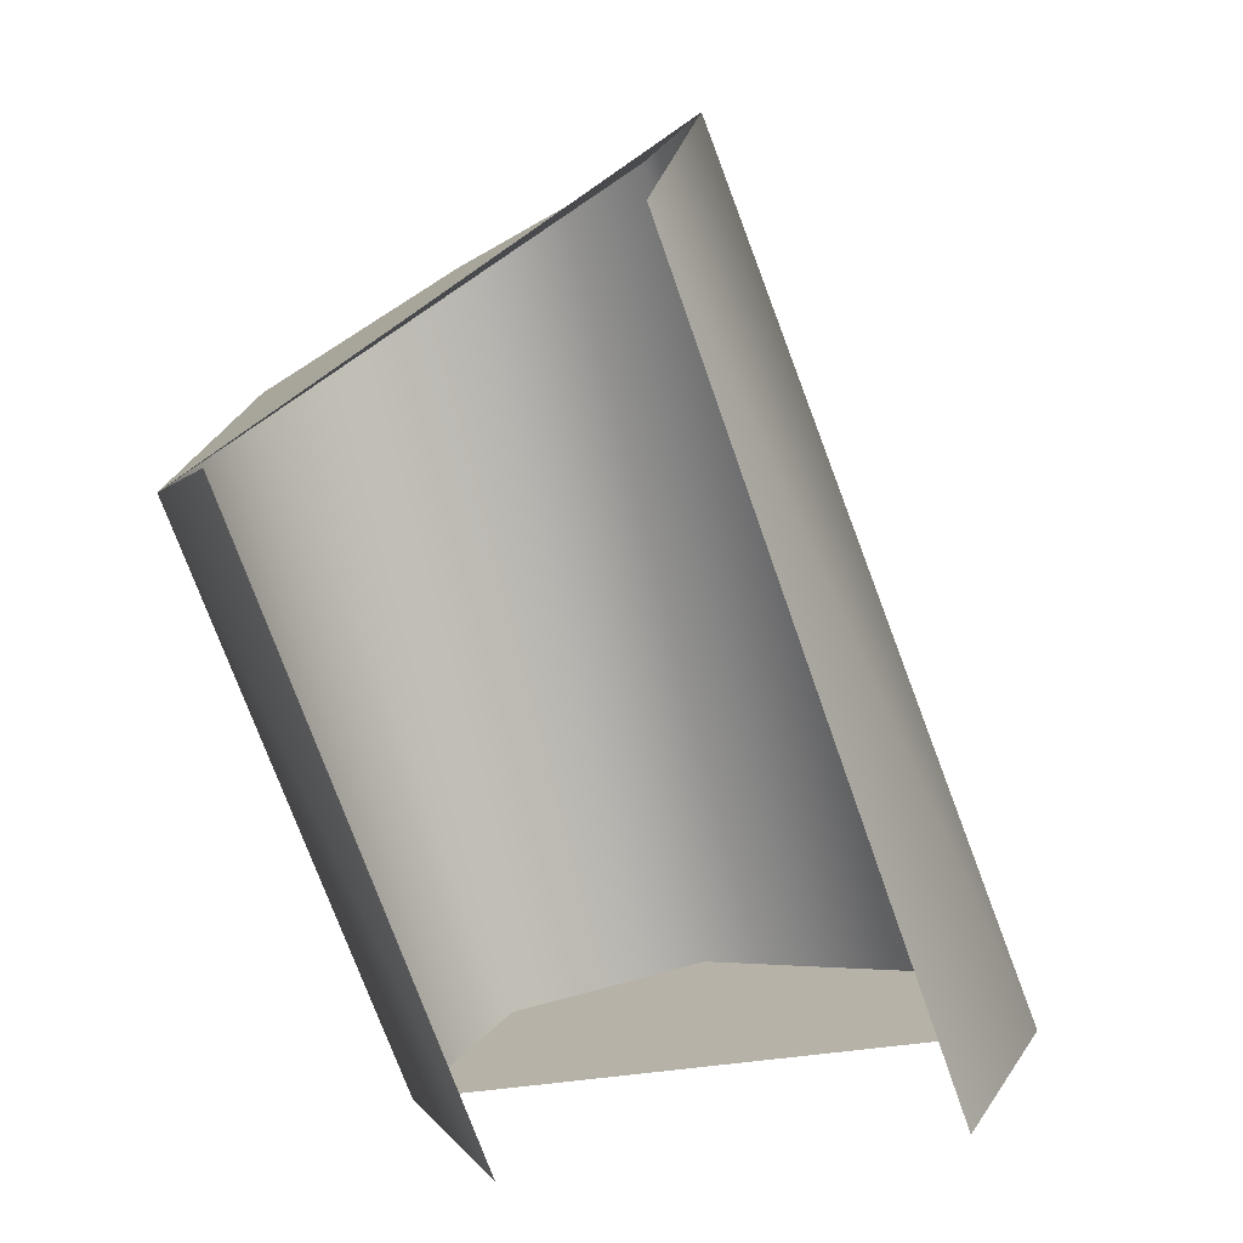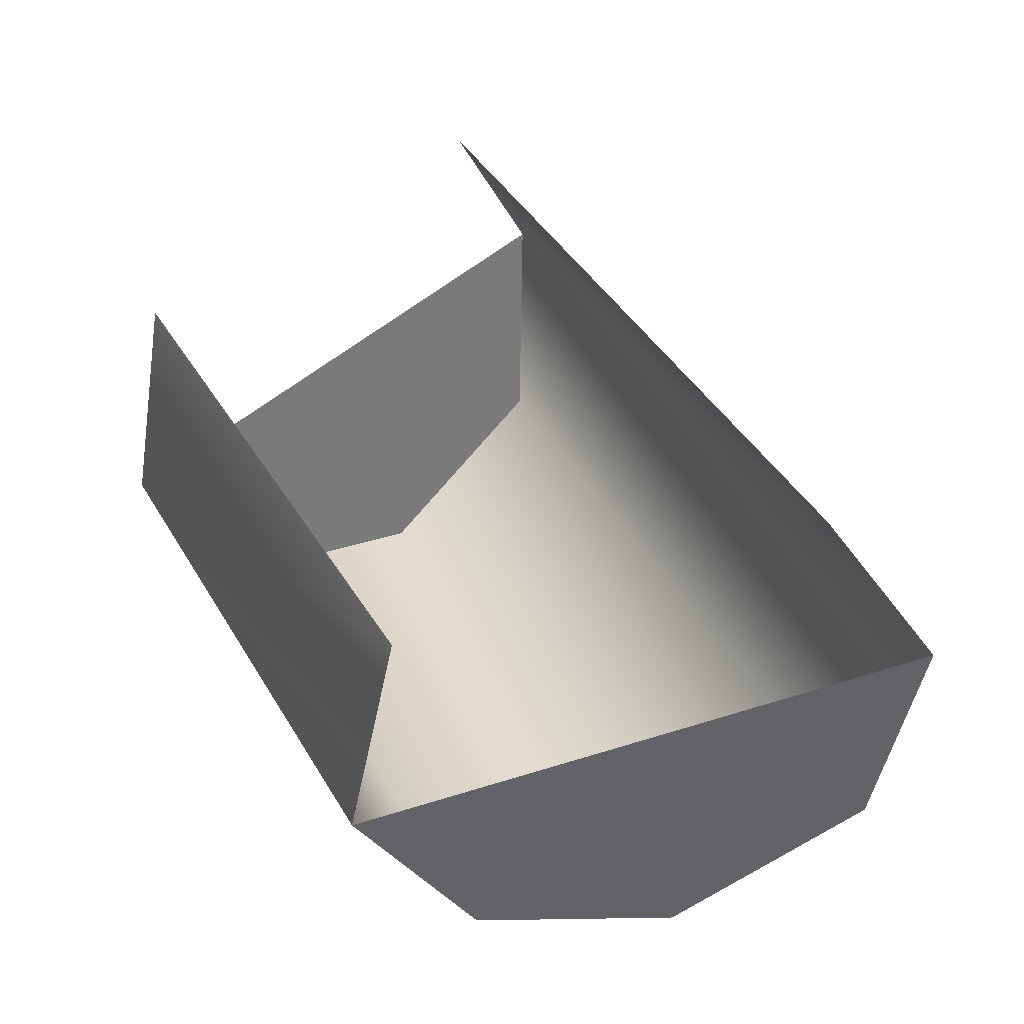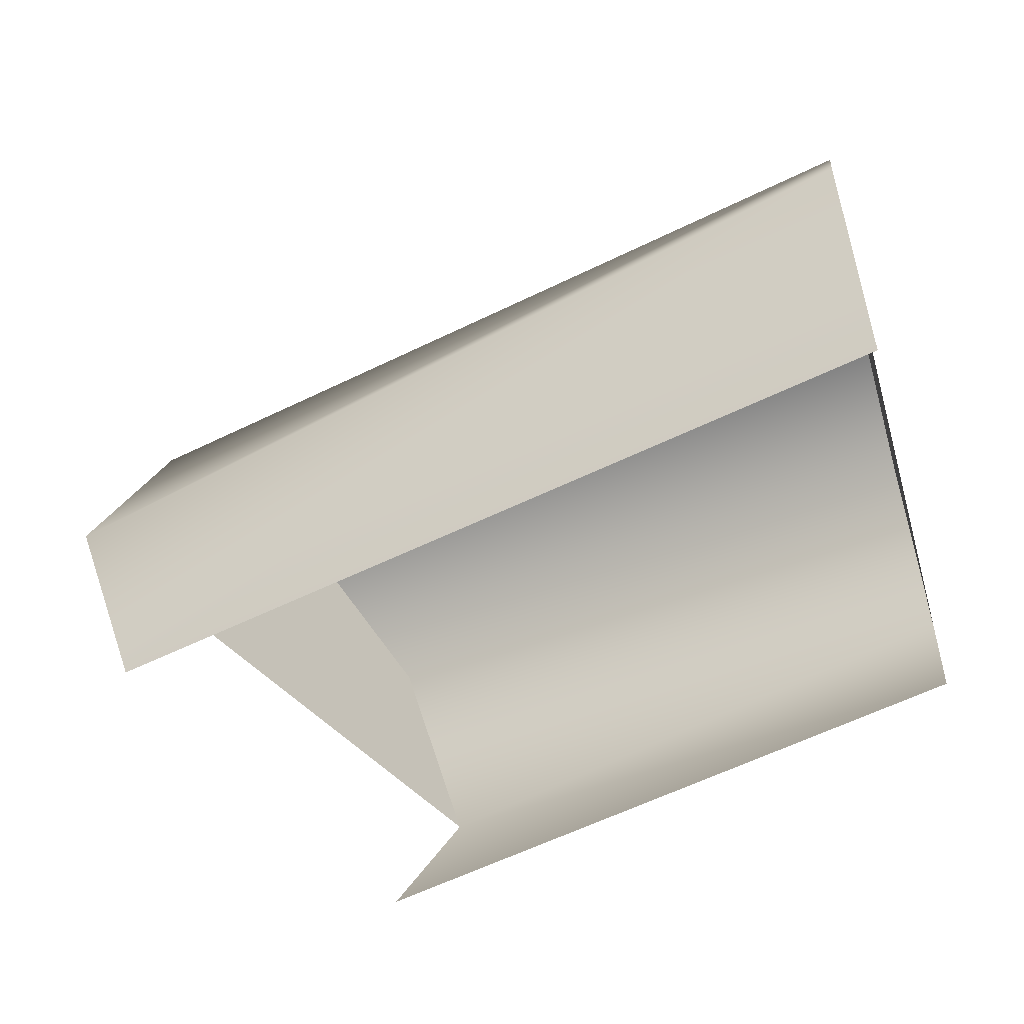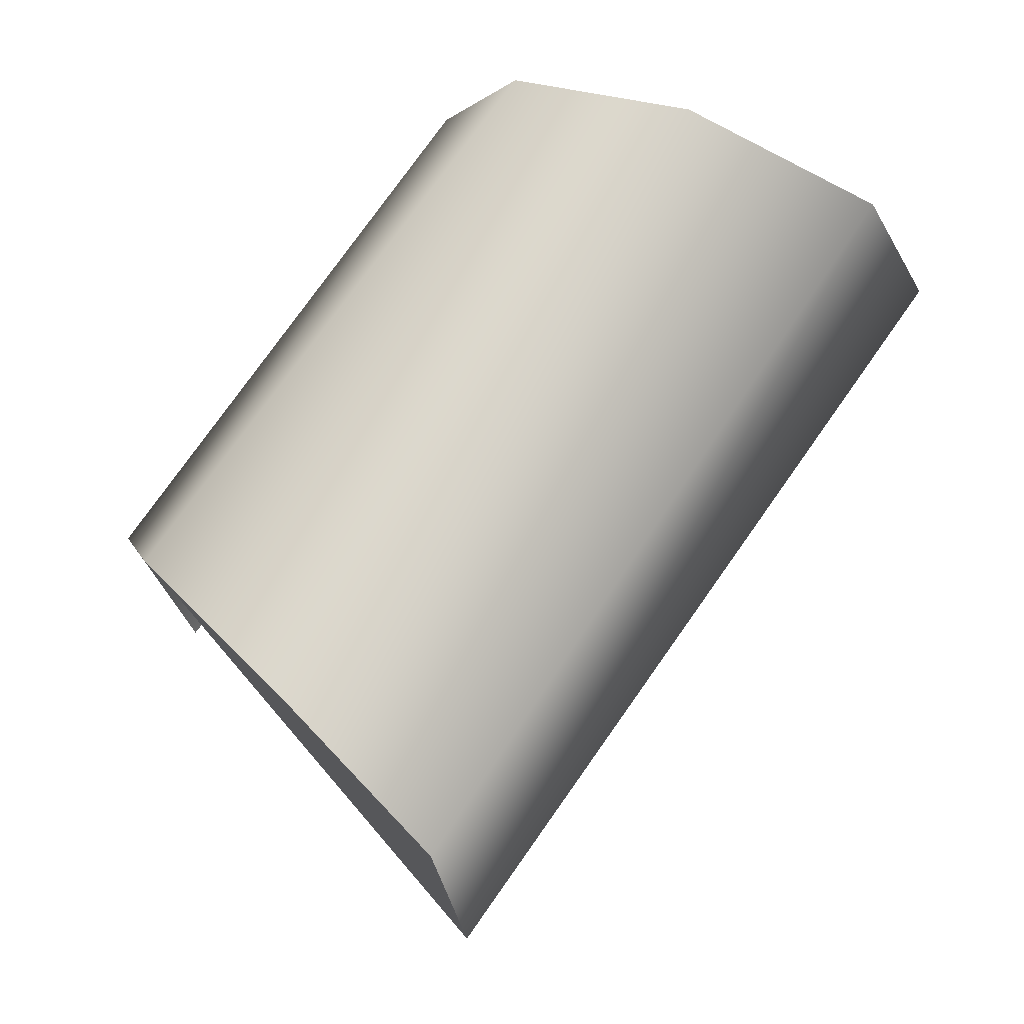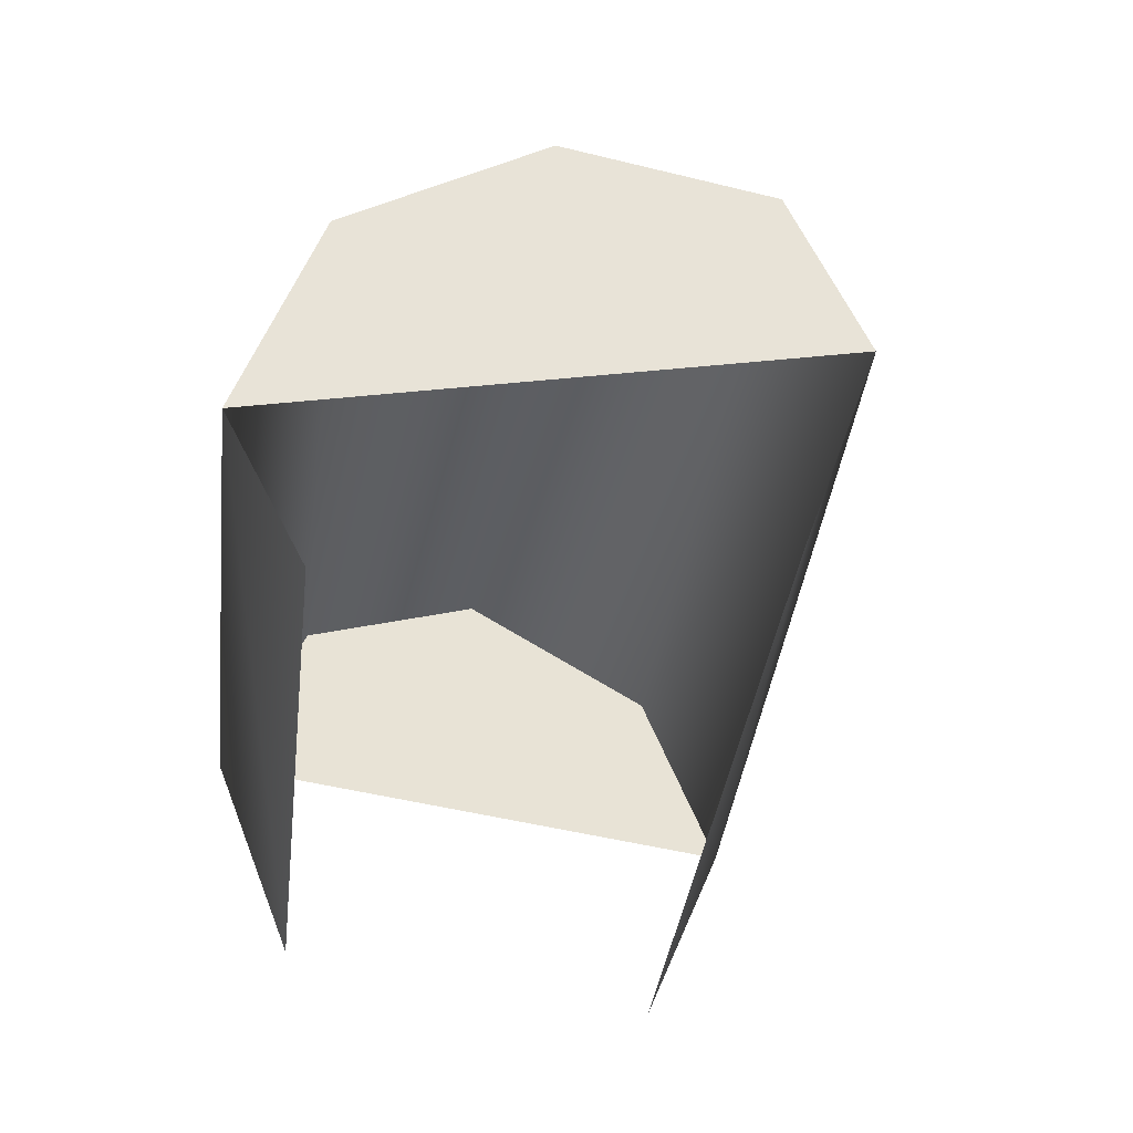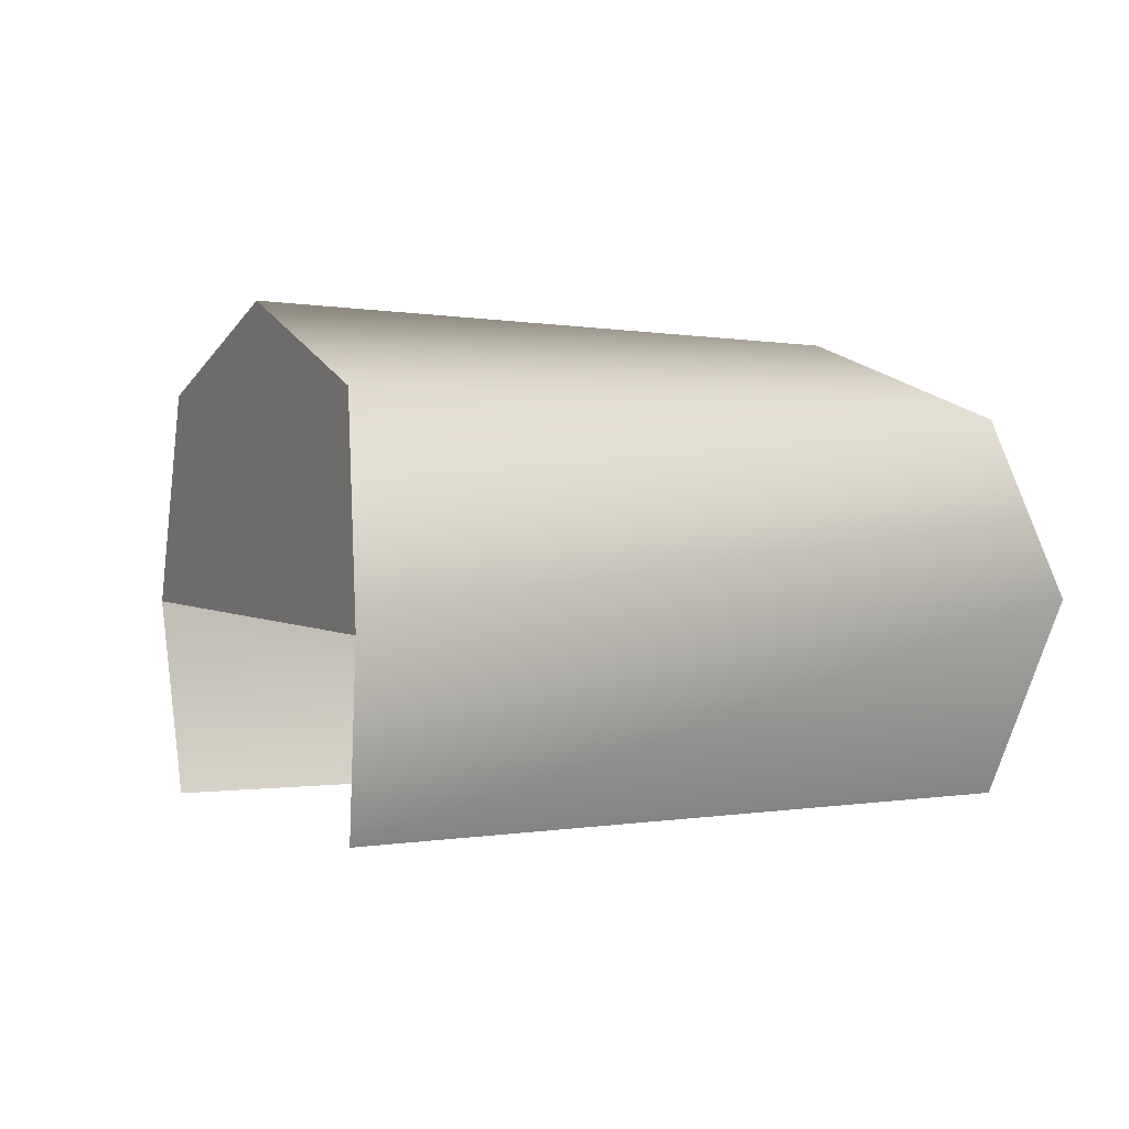
<metadata>
{"format":"obj","ext":"obj","renderer":"f3d","projection":"perspective","resolution":1024,"background":"white","views":[{"elev":-76.7,"azim":-5.9,"up":"+Y"},{"elev":-48.0,"azim":10.4,"up":"+Z"},{"elev":-55.6,"azim":93.0,"up":"+Y"},{"elev":76.6,"azim":8.6,"up":"+Y"},{"elev":-35.9,"azim":-32.9,"up":"+Y"},{"elev":2.3,"azim":24.7,"up":"+Y"}]}
</metadata>
<code>
v 20 0 -16
v 16 9 -17
v 1 0 22
v 16 9 -17
v -1 10 19
v 1 0 22
v 16 9 -17
v 6 13 -19
v -1 10 19
v 6 13 -19
v -9 14 13
v -1 10 19
v 6 13 -19
v -3 9 -21
v -9 14 13
v -3 9 -21
v -17 10 7
v -9 14 13
v -3 9 -21
v -7 0 -22
v -17 10 7
v -7 0 -22
v -20 0 4
v -17 10 7
v -7 0 -22
v -3 -10 -21
v -20 0 4
v -3 -10 -21
v -17 -9 7
v -20 0 4
v 16 -10 -17
v 20 0 -16
v -1 -9 19
v 20 0 -16
v 1 0 22
v -1 -9 19
v -1 10 19
v -9 14 13
v -17 10 7
v -1 10 19
v -17 10 7
v -20 0 4
v 1 0 22
v -1 10 19
v -20 0 4
v 6 13 -19
v 16 9 -17
v -3 9 -21
v 20 0 -16
v -7 0 -22
v -3 9 -21
v 16 9 -17
v 20 0 -16
v -3 9 -21
f 1 2 3
f 4 5 6
f 7 8 9
f 10 11 12
f 13 14 15
f 16 17 18
f 19 20 21
f 22 23 24
f 25 26 27
f 28 29 30
f 31 32 33
f 34 35 36
f 37 38 39
f 40 41 42
f 43 44 45
f 46 47 48
f 49 50 51
f 52 53 54

</code>
